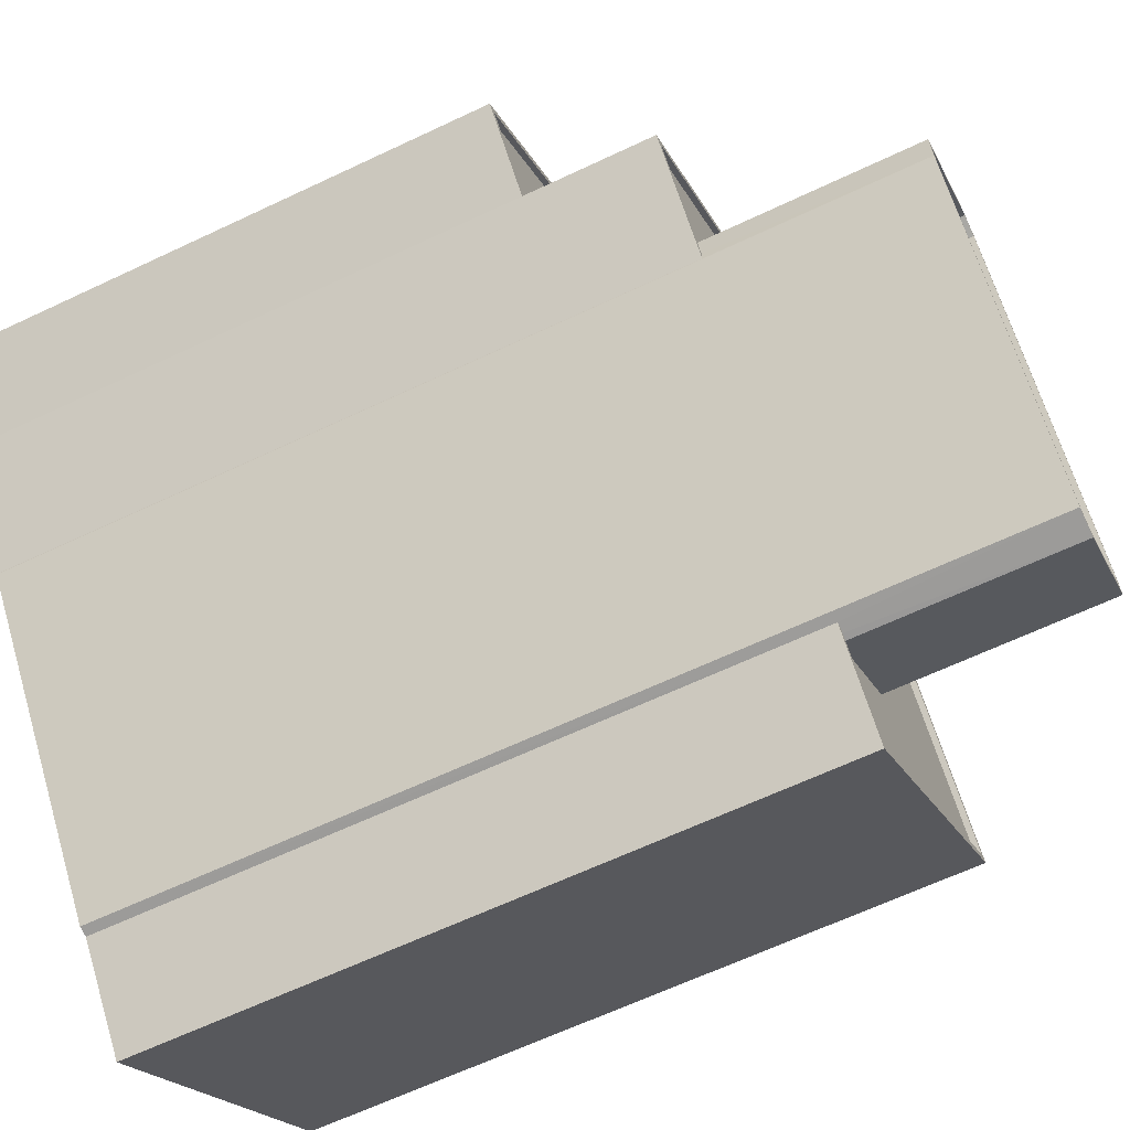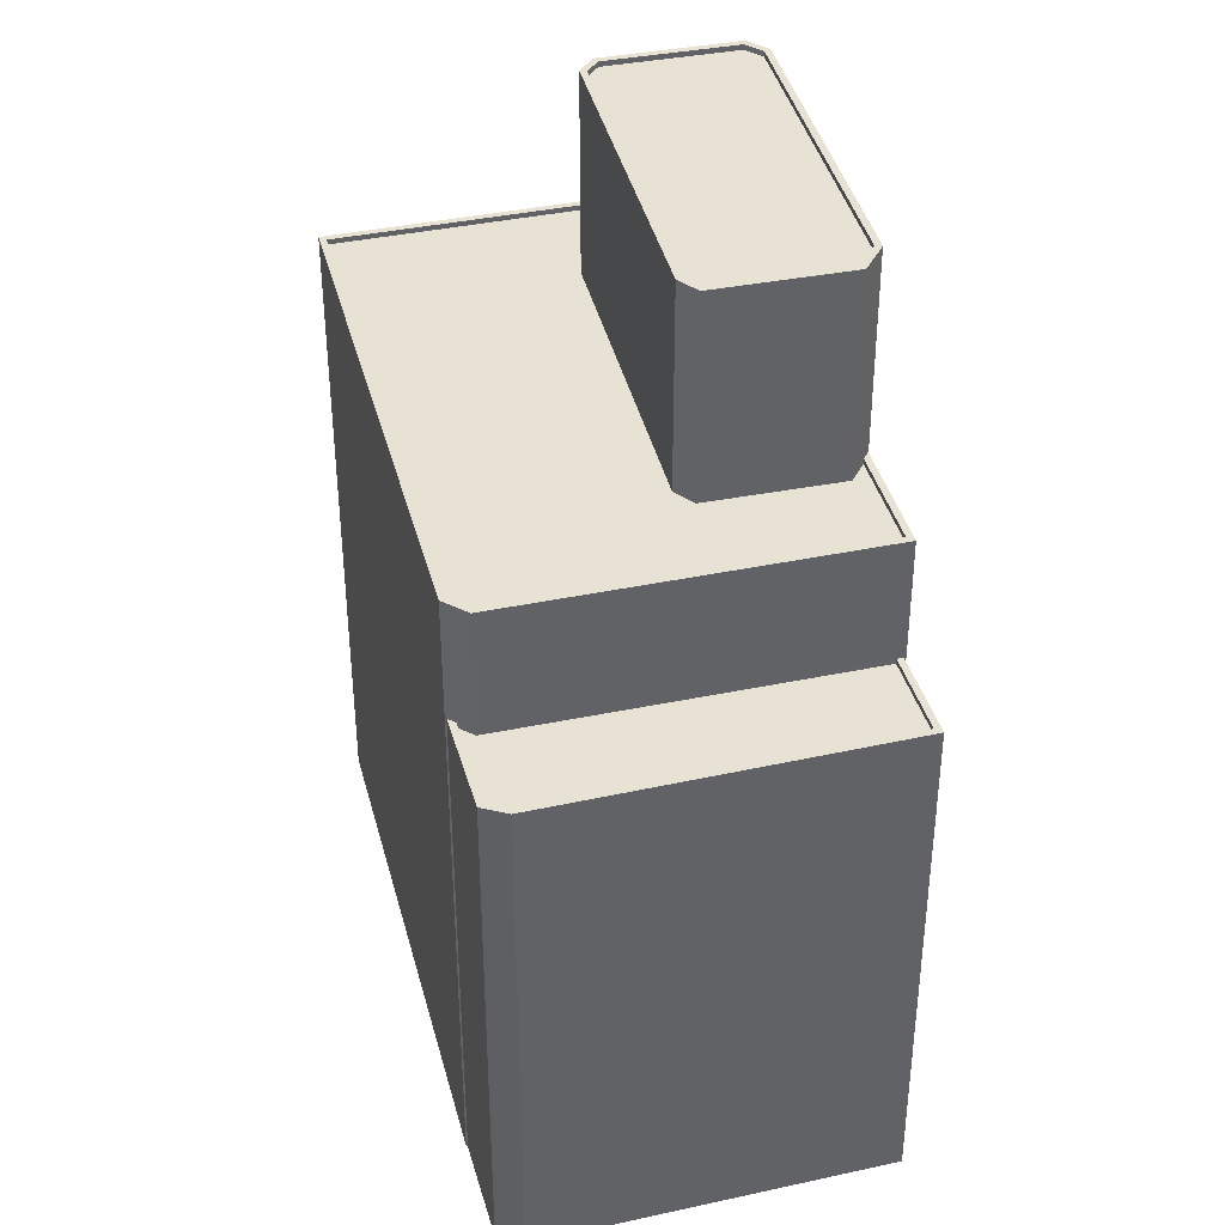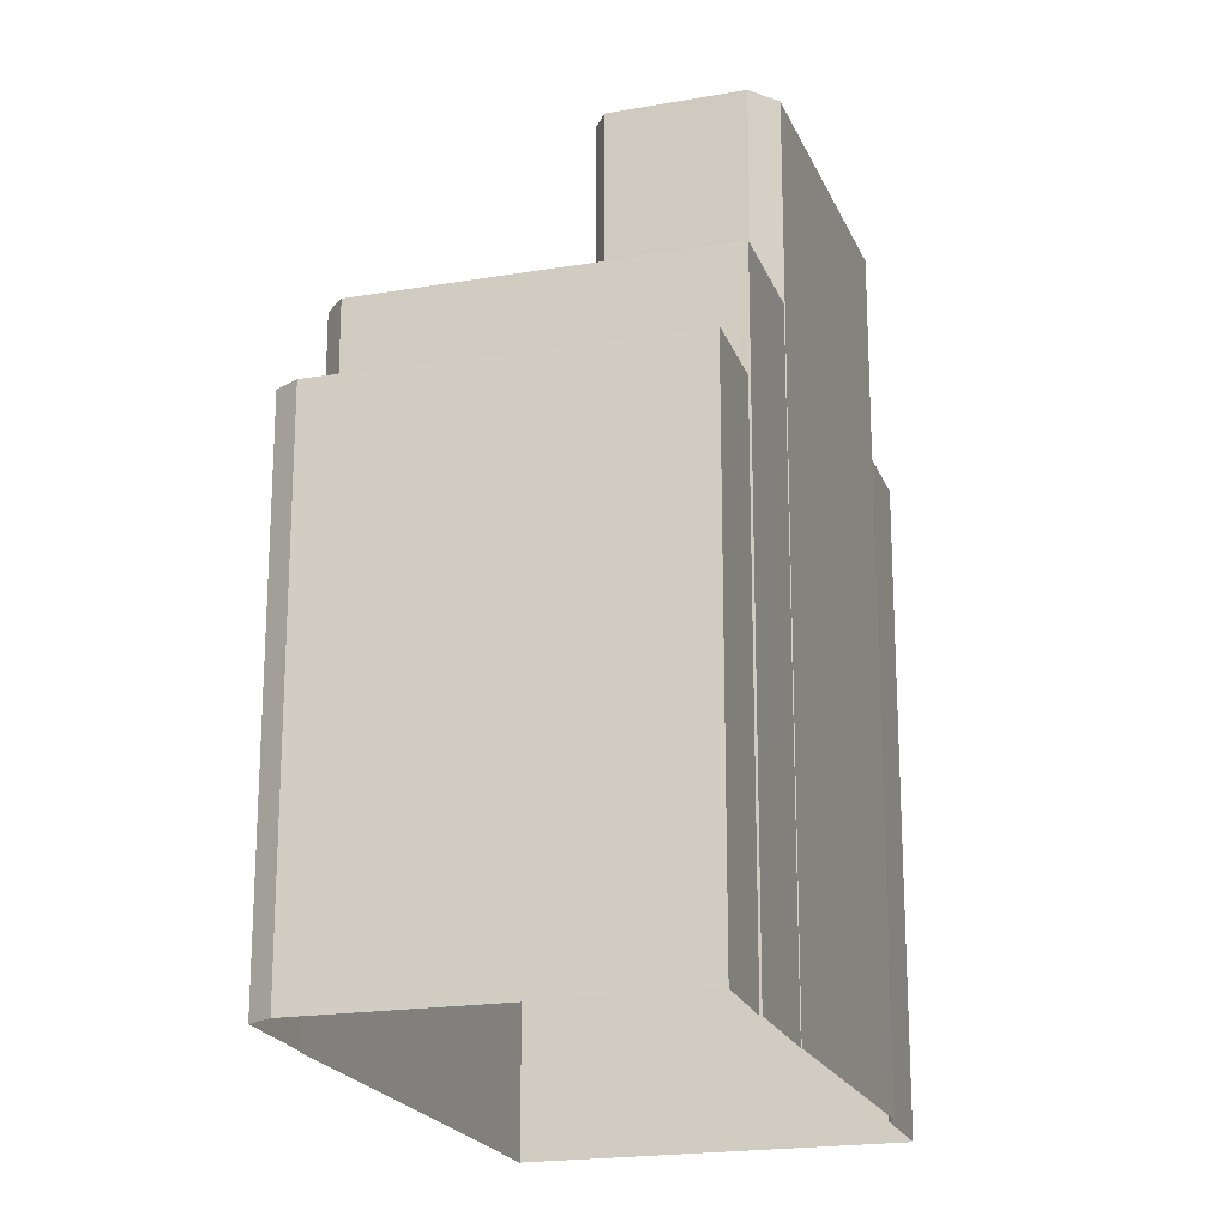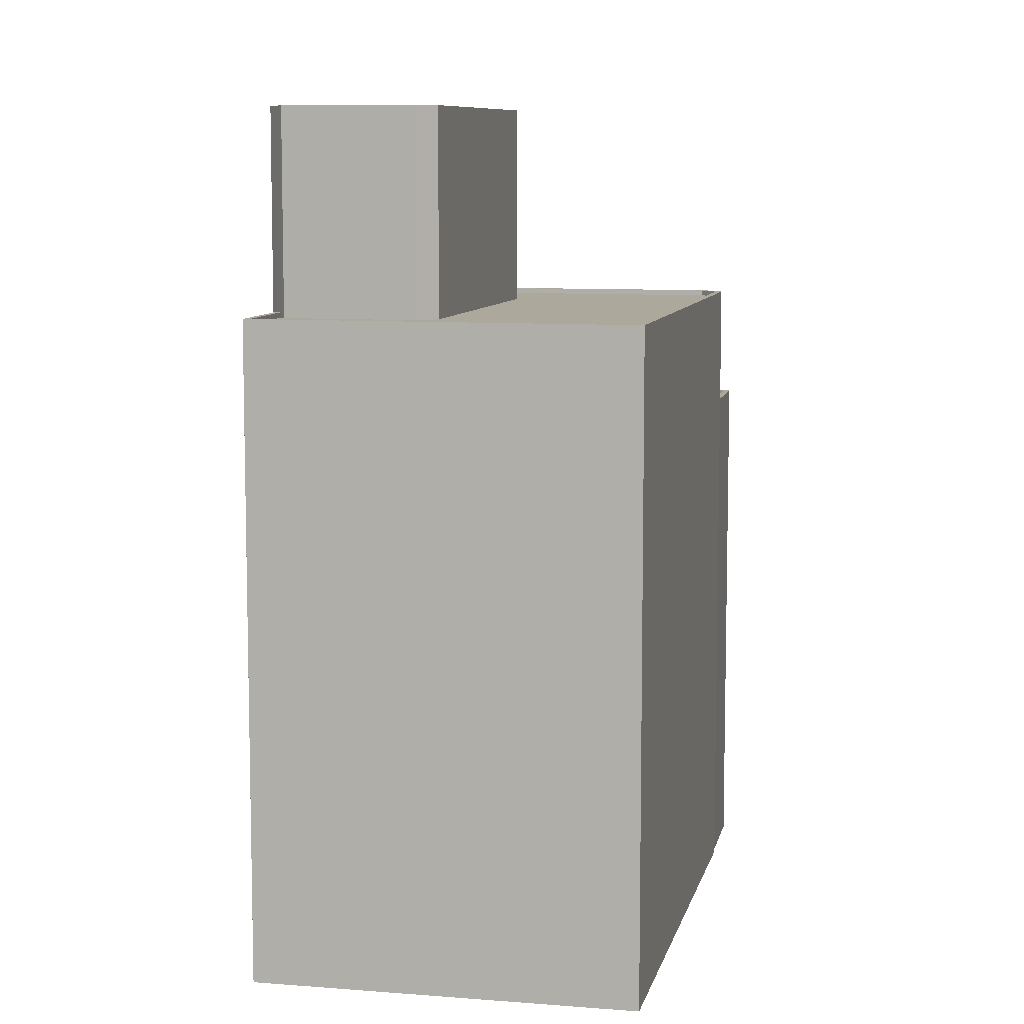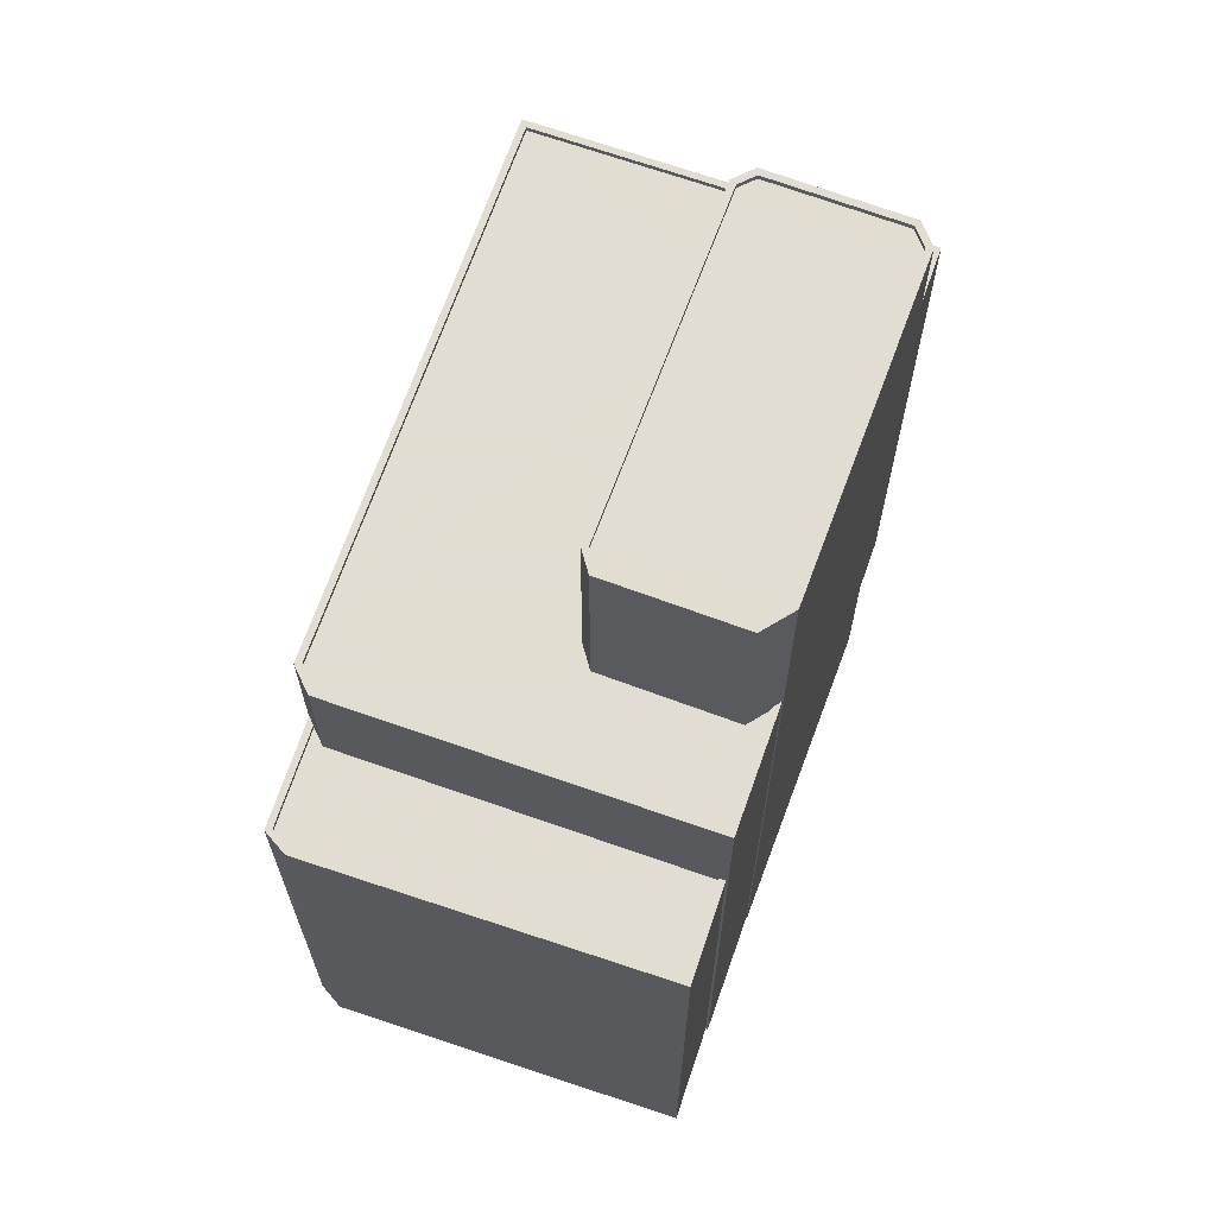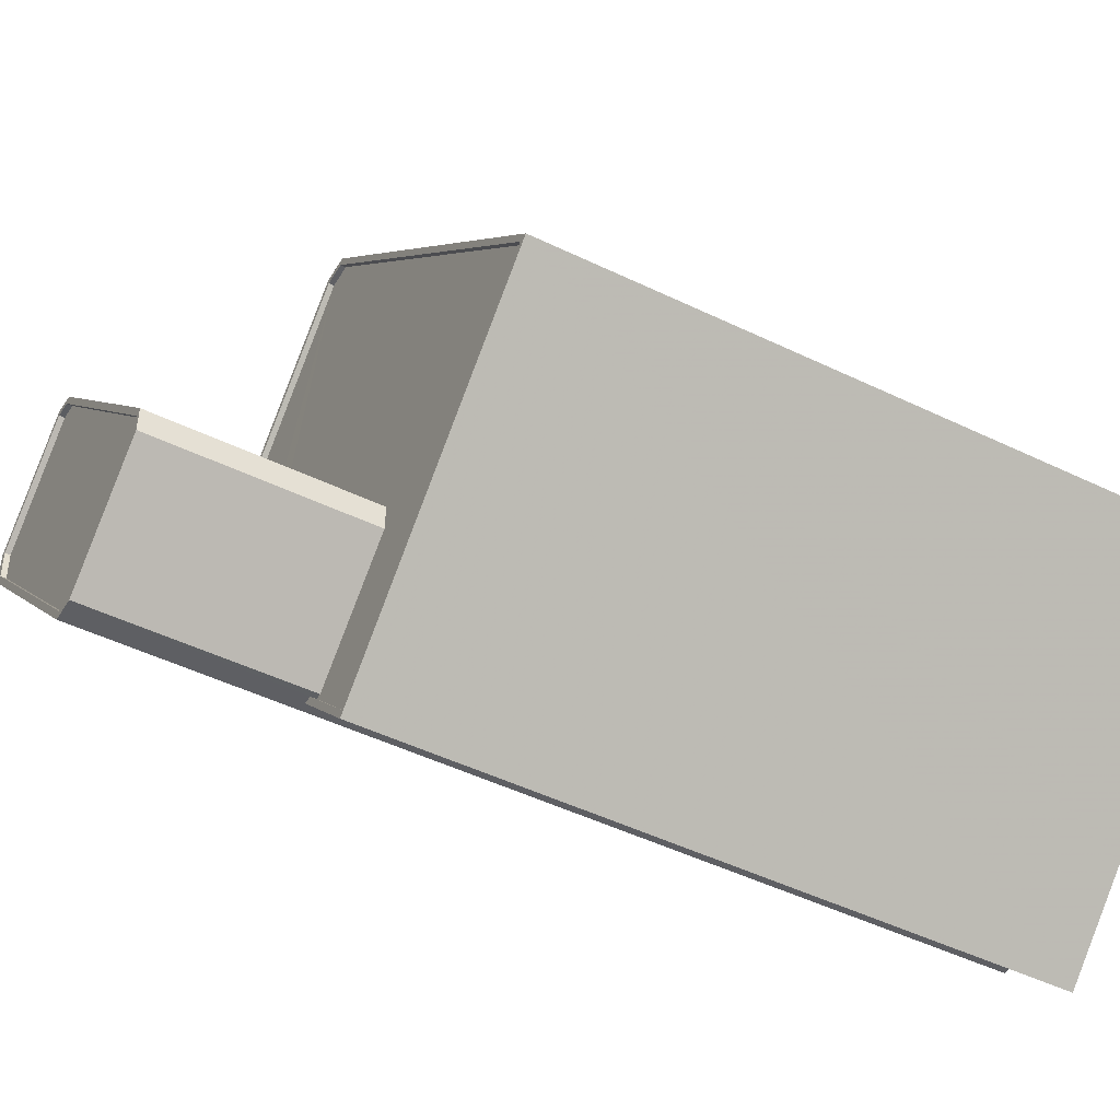
<metadata>
{"format":"obj","ext":"obj","renderer":"f3d","projection":"perspective","resolution":1024,"background":"white","views":[{"elev":-64.1,"azim":-64.4,"up":"+Y"},{"elev":39.8,"azim":-152.3,"up":"+Z"},{"elev":-20.3,"azim":-120.8,"up":"+Z"},{"elev":8.5,"azim":54.4,"up":"+Z"},{"elev":68.4,"azim":-118.5,"up":"+Z"},{"elev":-47.9,"azim":61.5,"up":"+Y"}]}
</metadata>
<code>
v -7975 -3.701e+04 58.48
v -7975 -3.701e+04 58.23
v -7975 -3.701e+04 58.23
v -7975 -3.701e+04 58.48
v -7980 -3.702e+04 58.23
v -7980 -3.702e+04 58.48
v -7981 -3.702e+04 58.23
v -7981 -3.702e+04 58.48
v -7991 -3.701e+04 58.23
v -7991 -3.701e+04 58.48
v -7991 -3.7e+04 58.23
v -7991 -3.7e+04 58.48
v -7986 -3.7e+04 58.48
v -7986 -3.7e+04 58.23
v -7985 -3.7e+04 58.48
v -7985 -3.7e+04 58.23
v -7980 -3.702e+04 48.77
v -7980 -3.702e+04 48.77
v -7980 -3.702e+04 49.02
v -7980 -3.702e+04 18.27
v -7980 -3.702e+04 49.02
v -7981 -3.702e+04 18.27
v -7980 -3.702e+04 58.48
v -7981 -3.702e+04 58.48
v -7991 -3.701e+04 58.48
v -7991 -3.701e+04 18.28
v -7991 -3.701e+04 18.28
v -7991 -3.701e+04 49.03
v -7991 -3.701e+04 48.78
v -7991 -3.701e+04 49.03
v -7991 -3.7e+04 48.78
v -7991 -3.7e+04 58.48
v -7975 -3.701e+04 48.77
v -7975 -3.701e+04 58.47
v -7986 -3.7e+04 58.48
v -7986 -3.7e+04 48.78
v -7985 -3.7e+04 58.48
v -7985 -3.7e+04 48.78
v -7975 -3.701e+04 58.48
v -7975 -3.701e+04 48.77
v -7977 -3.702e+04 49.02
v -7977 -3.702e+04 18.27
v -7995 -3.7e+04 18.28
v -7995 -3.7e+04 49.03
v -7994 -3.7e+04 43.26
v -7982 -3.699e+04 49.03
v -7982 -3.699e+04 43.01
v -7995 -3.7e+04 43.26
v -7994 -3.7e+04 43.01
v -7995 -3.7e+04 18.28
v -7981 -3.699e+04 43.01
v -7981 -3.699e+04 43.26
v -7981 -3.699e+04 18.28
v -7981 -3.699e+04 43.26
v -7981 -3.699e+04 18.28
v -7981 -3.699e+04 49.03
v -7964 -3.701e+04 49.02
v -7964 -3.701e+04 18.26
v -7964 -3.701e+04 49.02
v -7964 -3.701e+04 48.77
v -7977 -3.702e+04 48.77
v -7977 -3.702e+04 49.02
v -7994 -3.7e+04 48.78
v -7994 -3.7e+04 49.03
v -7982 -3.699e+04 49.03
v -7982 -3.699e+04 48.78
v -7981 -3.699e+04 49.03
v -7981 -3.699e+04 48.78
v -7984 -3.699e+04 43.26
v -7985 -3.699e+04 43.01
v -7984 -3.699e+04 43.01
v -7985 -3.699e+04 43.26
v -7997 -3.7e+04 43.01
v -7997 -3.7e+04 43.26
v -7984 -3.699e+04 18.28
v -7984 -3.699e+04 43.26
v -7985 -3.699e+04 18.28
v -7985 -3.699e+04 43.26
v -7998 -3.7e+04 43.26
v -7998 -3.7e+04 18.28
f 42 20 58
f 58 20 55
f 20 22 26
f 77 75 53
f 53 55 27
f 77 50 80
f 43 50 27
f 27 20 26
f 55 20 27
f 50 77 53
f 50 53 27
f 1 2 3
f 1 4 2
f 1 3 5
f 6 1 5
f 6 5 7
f 8 6 7
f 8 7 9
f 10 8 9
f 10 9 11
f 12 10 11
f 13 11 14
f 13 12 11
f 15 14 16
f 15 13 14
f 4 16 2
f 4 15 16
f 17 18 19
f 20 21 22
f 18 23 19
f 22 21 24
f 21 23 24
f 19 23 21
f 24 25 26
f 22 24 26
f 27 26 28
f 29 30 31
f 31 30 32
f 26 25 28
f 25 32 30
f 25 30 28
f 18 33 34
f 23 18 34
f 35 31 32
f 35 36 31
f 37 36 35
f 37 38 36
f 39 40 38
f 37 39 38
f 34 40 39
f 34 33 40
f 20 41 21
f 20 42 41
f 28 43 27
f 28 44 43
f 45 46 47
f 46 45 44
f 44 48 43
f 47 49 45
f 43 48 50
f 45 48 44
f 51 47 52
f 53 54 55
f 47 46 52
f 55 54 56
f 52 46 56
f 54 52 56
f 55 57 58
f 55 56 57
f 57 42 58
f 57 41 42
f 59 60 61
f 62 59 61
f 62 61 17
f 19 62 17
f 63 64 30
f 29 63 30
f 65 63 66
f 65 64 63
f 67 66 68
f 67 65 66
f 59 68 60
f 59 67 68
f 69 70 71
f 69 72 70
f 52 69 71
f 51 52 71
f 45 73 74
f 45 49 73
f 72 74 73
f 70 72 73
f 54 75 76
f 54 53 75
f 76 75 77
f 78 76 77
f 48 79 80
f 50 48 80
f 80 78 77
f 80 79 78
f 5 3 7
f 3 2 7
f 7 2 9
f 9 2 16
f 11 9 16
f 11 16 14
f 23 6 24
f 24 8 25
f 25 10 12
f 32 25 12
f 8 24 6
f 8 10 25
f 23 34 6
f 32 13 35
f 39 1 34
f 12 13 32
f 13 37 35
f 4 39 37
f 4 37 15
f 34 1 6
f 39 4 1
f 15 37 13
f 29 31 63
f 36 66 63
f 61 60 33
f 17 61 18
f 38 68 66
f 40 60 68
f 33 60 40
f 40 68 38
f 18 61 33
f 38 66 36
f 36 63 31
f 41 57 59
f 57 56 59
f 21 41 19
f 28 30 44
f 65 56 46
f 64 46 44
f 67 56 65
f 59 56 67
f 64 65 46
f 30 64 44
f 41 62 19
f 41 59 62
f 49 70 73
f 70 47 71
f 71 47 51
f 49 47 70
f 54 76 52
f 45 74 48
f 74 79 48
f 78 69 76
f 74 78 79
f 76 69 52
f 78 72 69
f 72 78 74

</code>
